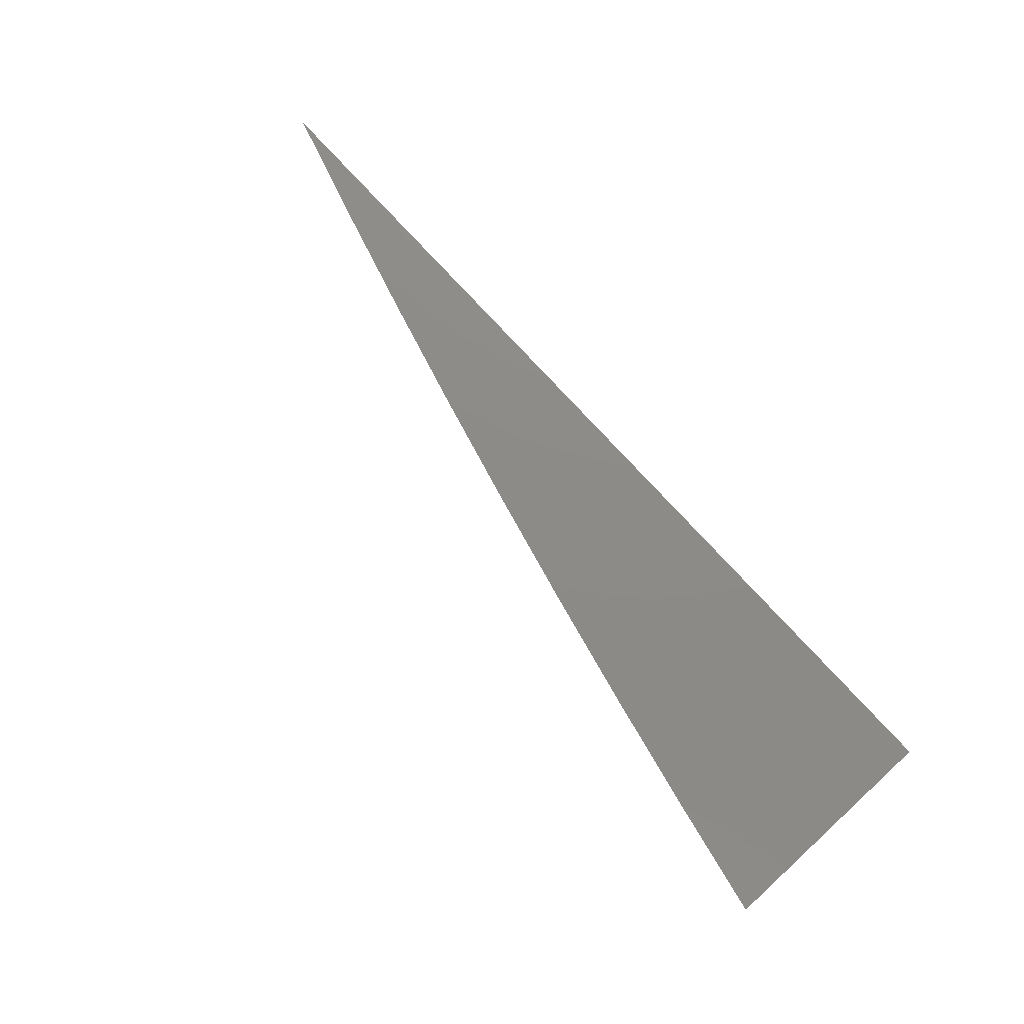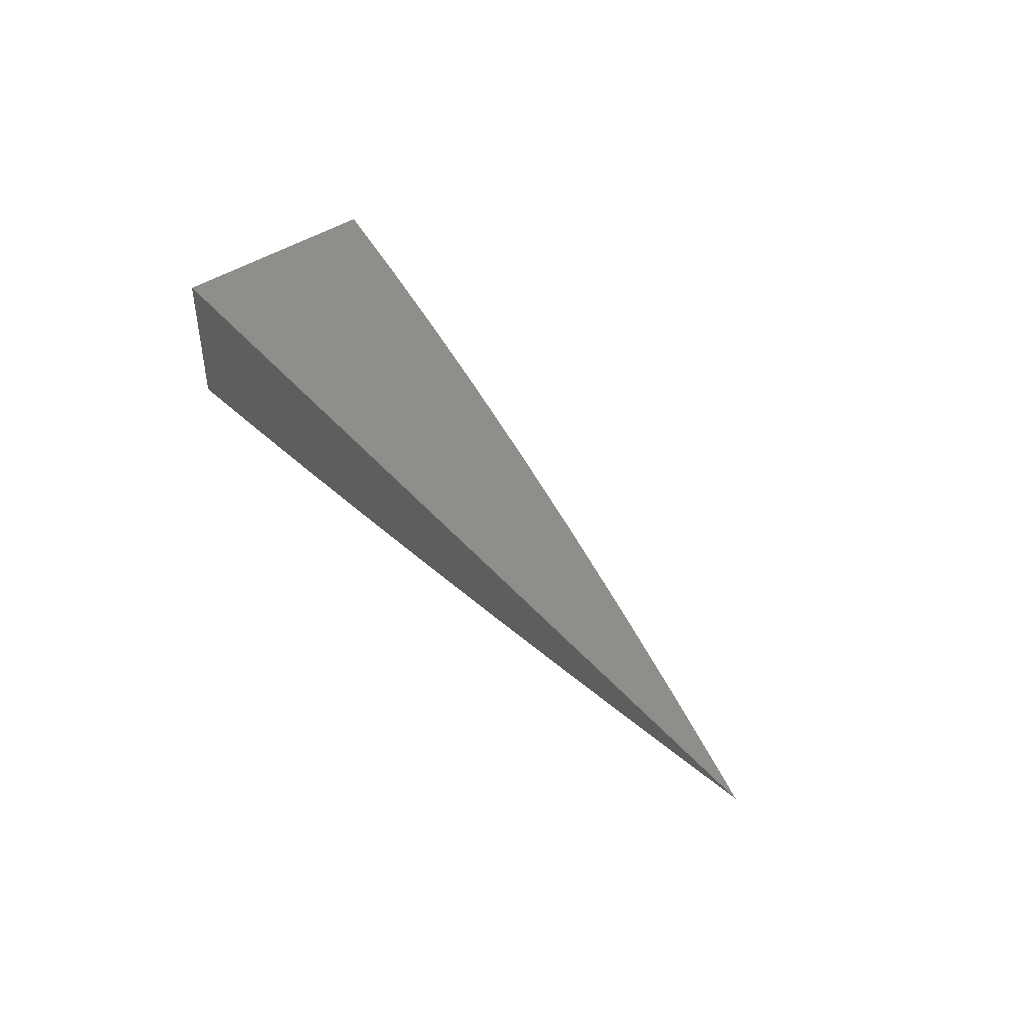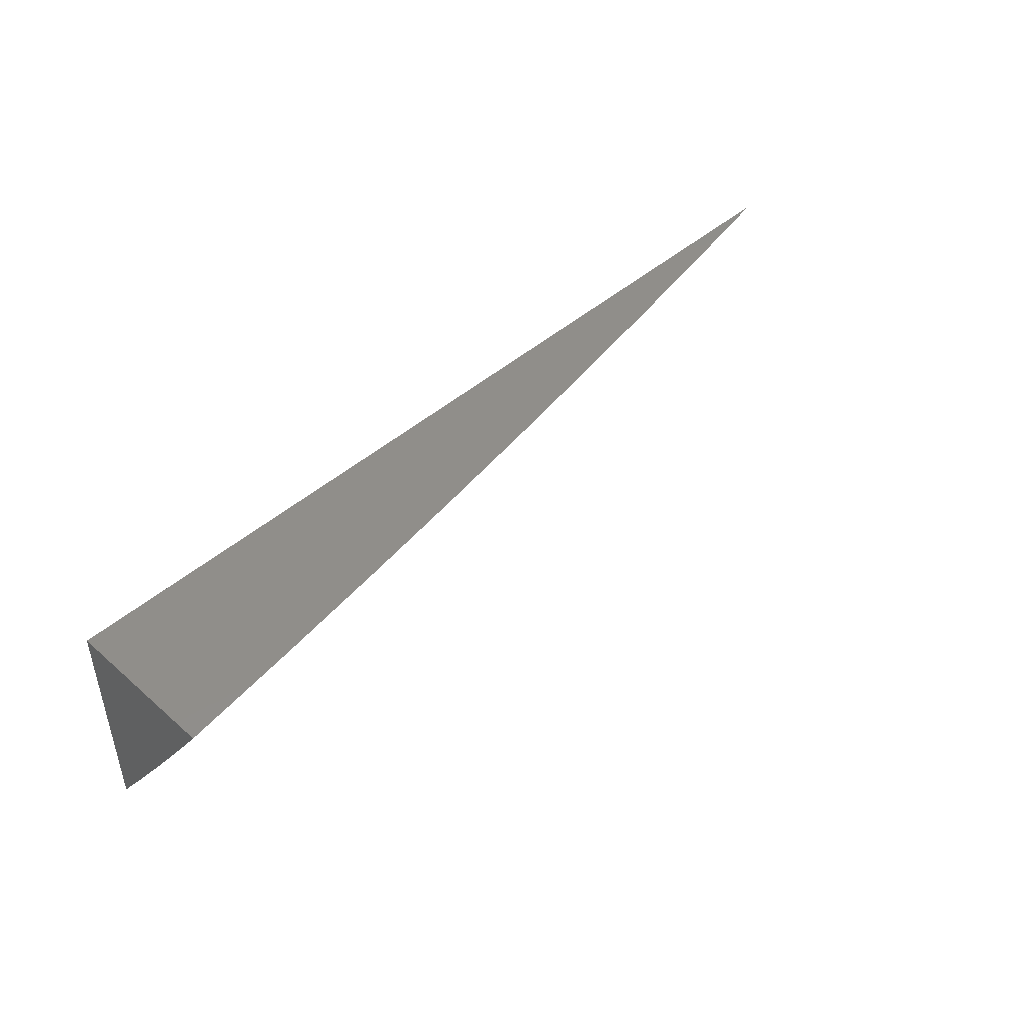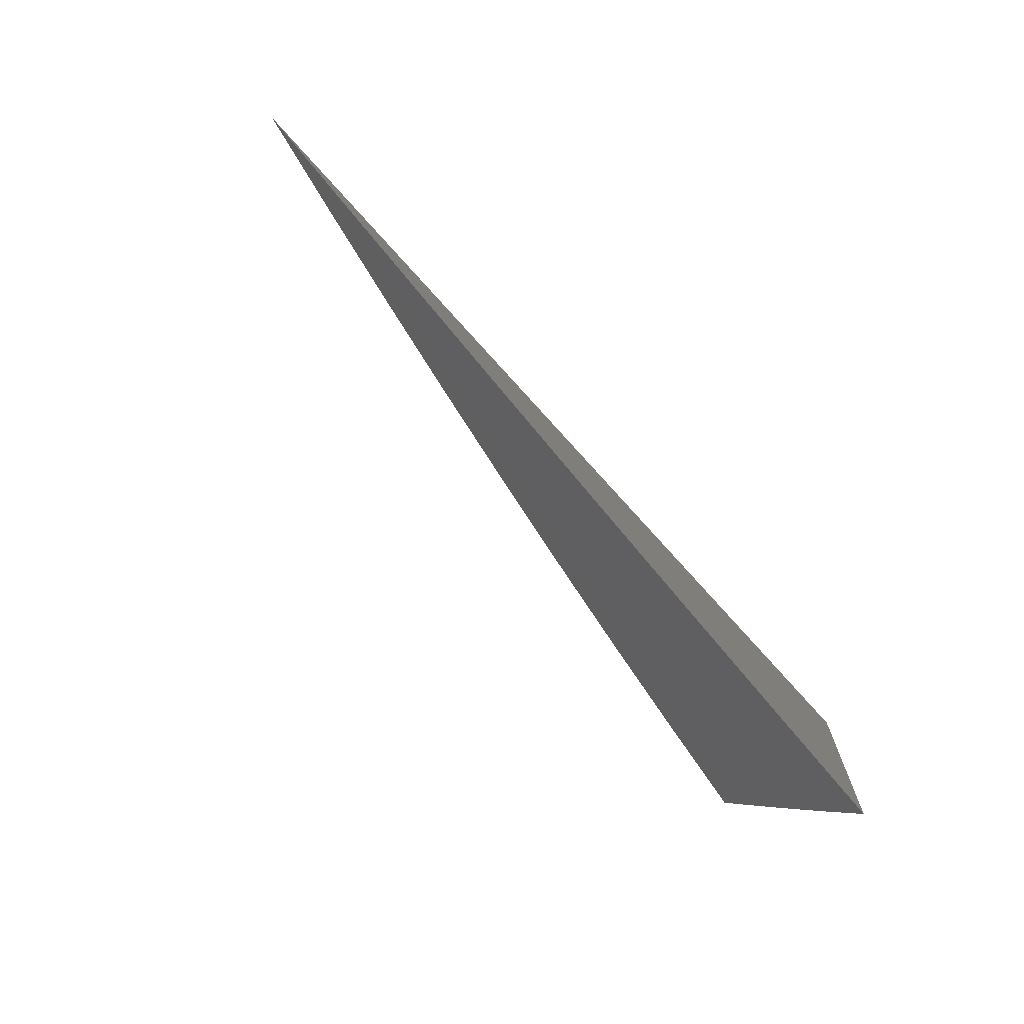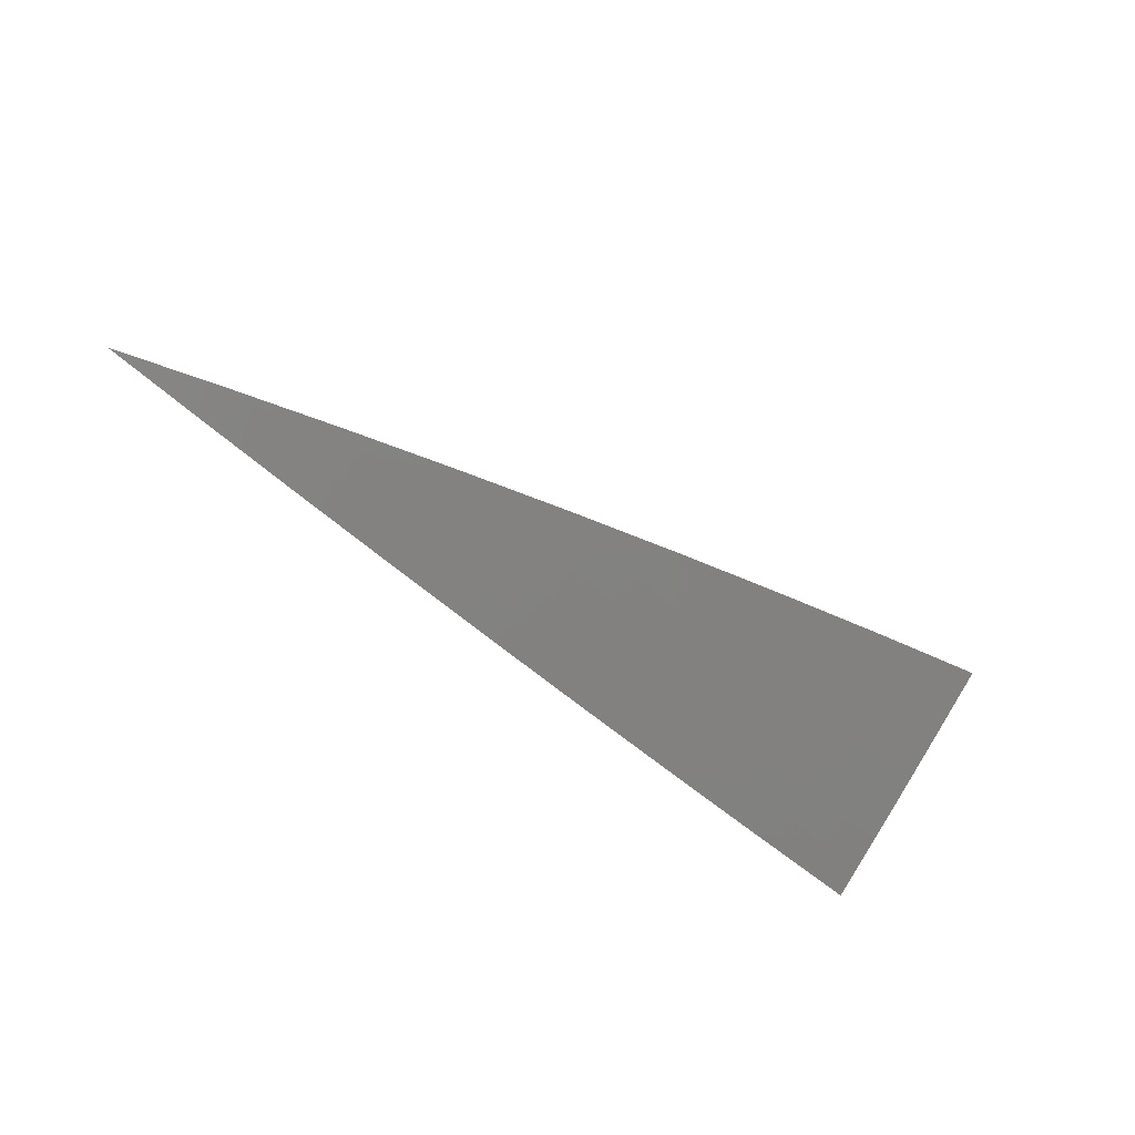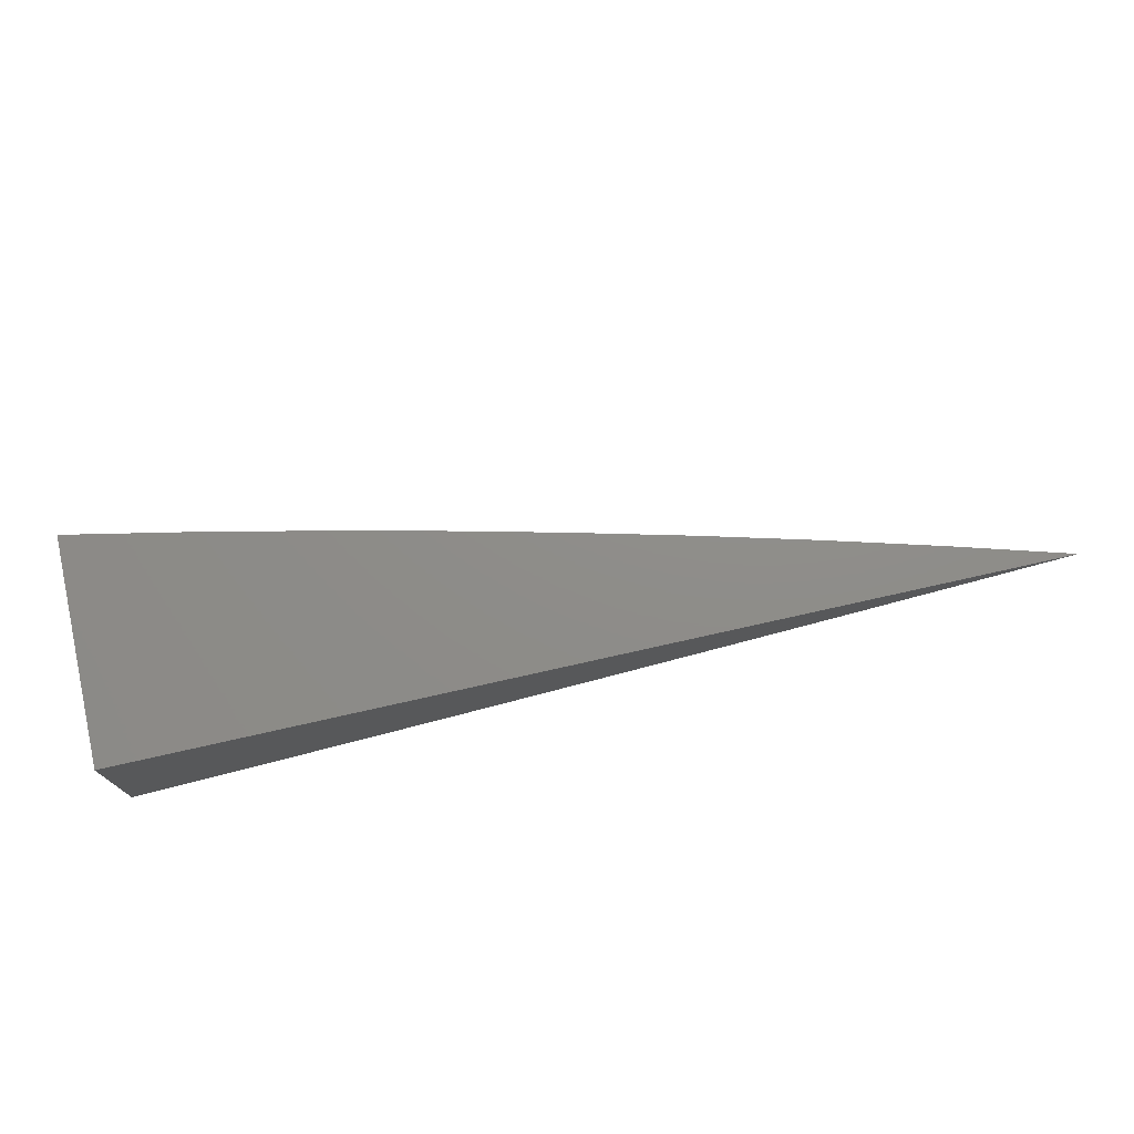
<metadata>
{"format":"stl","ext":"stl","renderer":"f3d","projection":"perspective","resolution":1024,"background":"white","views":[{"elev":76.2,"azim":-132.4,"up":"+Y"},{"elev":44.2,"azim":52.2,"up":"+Y"},{"elev":45.7,"azim":-45.0,"up":"+Z"},{"elev":-72.3,"azim":131.8,"up":"+Z"},{"elev":-52.5,"azim":141.2,"up":"+Y"},{"elev":74.1,"azim":-12.7,"up":"+Y"}]}
</metadata>
<code>
# stl→obj: 60 verts, 116 faces
v 1.489 -11 -5
v 1.429 -11.01 -5
v 1.428 -11 -5.018
v 1.422 -11 -5.015
v 1.368 -11 -5.034
v 1.361 -11.01 -5.015
v 1.355 -11.01 -5.03
v 1.294 -11.02 -5.03
v 1.307 -11 -5.051
v 1.289 -11.01 -5.046
v 1.246 -11 -5.066
v 1.228 -11.02 -5.046
v 1.223 -11.01 -5.061
v 1.163 -11.02 -5.061
v 1.185 -11 -5.081
v 1.122 -11 -5.091
v 1.123 -11 -5.095
v 1.092 -11.01 -5.091
v 1.062 -11 -5.108
v 1.063 -11.01 -5.091
v 1.033 -11.02 -5.091
v 1.072 -11.03 -5.061
v 1.042 -11.04 -5.061
v 1.077 -11.04 -5.046
v 1.047 -11.04 -5.046
v 1.082 -11.05 -5.03
v 1.052 -11.05 -5.03
v 1.087 -11.06 -5.015
v 1.057 -11.06 -5.015
v 1.062 -11.07 -5
v 1.026 -11.07 -5.015
v 1 -11.08 -5
v 1 -11.06 -5.03
v 1.368 -11.02 -5
v 1.308 -11.03 -5
v 1.3 -11.03 -5.015
v 1.234 -11.03 -5.03
v 1.168 -11.03 -5.046
v 1.132 -11.02 -5.061
v 1.247 -11.04 -5
v 1.239 -11.04 -5.015
v 1.173 -11.04 -5.03
v 1.138 -11.03 -5.046
v 1.102 -11.03 -5.061
v 1.186 -11.05 -5
v 1.178 -11.05 -5.015
v 1.143 -11.04 -5.03
v 1.107 -11.04 -5.046
v 1.148 -11.05 -5.015
v 1.124 -11.06 -5
v 1.117 -11.05 -5.015
v 1 -11.04 -5.061
v 1.017 -11.05 -5.046
v 1.021 -11.06 -5.03
v 1.012 -11.04 -5.061
v 1 -11.02 -5.091
v 1.003 -11.02 -5.091
v 1 -11 -5.12
v 1.112 -11.05 -5.03
v 1 -11 -5
f 1 2 3
f 3 2 4
f 3 4 5
f 5 4 6
f 5 6 7
f 7 6 8
f 7 8 9
f 9 8 10
f 9 10 11
f 11 10 12
f 11 12 13
f 13 12 14
f 13 14 15
f 15 14 16
f 15 16 17
f 17 16 18
f 17 18 19
f 19 18 20
f 19 20 21
f 21 20 22
f 21 22 23
f 23 22 24
f 23 24 25
f 25 24 26
f 25 26 27
f 27 26 28
f 27 28 29
f 29 28 30
f 29 30 31
f 31 30 32
f 31 32 33
f 2 34 4
f 4 34 6
f 34 35 6
f 6 35 36
f 6 36 8
f 8 36 37
f 8 37 12
f 12 37 38
f 12 38 14
f 14 38 39
f 14 39 16
f 16 39 18
f 35 40 36
f 36 40 41
f 36 41 37
f 37 41 42
f 37 42 38
f 38 42 43
f 38 43 39
f 39 43 44
f 39 44 18
f 18 44 20
f 40 45 41
f 41 45 46
f 41 46 42
f 42 46 47
f 42 47 43
f 43 47 48
f 43 48 44
f 44 48 22
f 44 22 20
f 46 45 49
f 49 45 50
f 49 50 51
f 51 50 28
f 51 28 26
f 50 30 28
f 52 53 33
f 33 53 54
f 33 54 31
f 31 54 29
f 53 52 55
f 55 52 56
f 55 56 57
f 57 56 58
f 57 58 21
f 21 58 19
f 15 11 13
f 9 5 7
f 12 10 8
f 51 59 49
f 49 59 47
f 49 47 46
f 47 59 48
f 48 59 24
f 48 24 22
f 24 59 26
f 26 59 51
f 29 54 27
f 27 54 53
f 27 53 25
f 25 53 55
f 25 55 23
f 23 55 57
f 23 57 21
f 58 56 60
f 60 56 52
f 60 52 33
f 33 32 60
f 32 30 60
f 60 30 50
f 60 50 45
f 45 40 60
f 60 40 35
f 60 35 34
f 34 2 60
f 60 2 1
f 1 3 60
f 60 3 5
f 60 5 9
f 9 11 60
f 60 11 15
f 60 15 17
f 17 19 60
f 60 19 58

</code>
